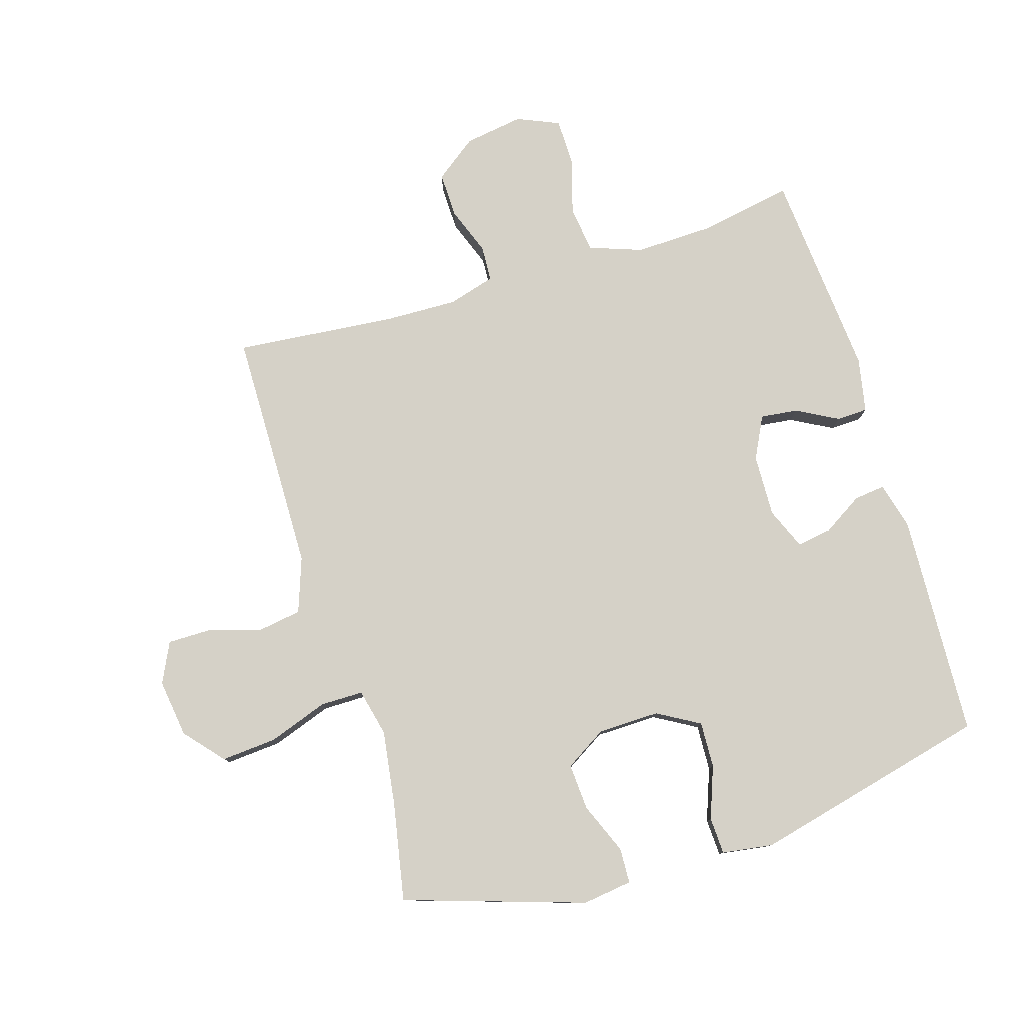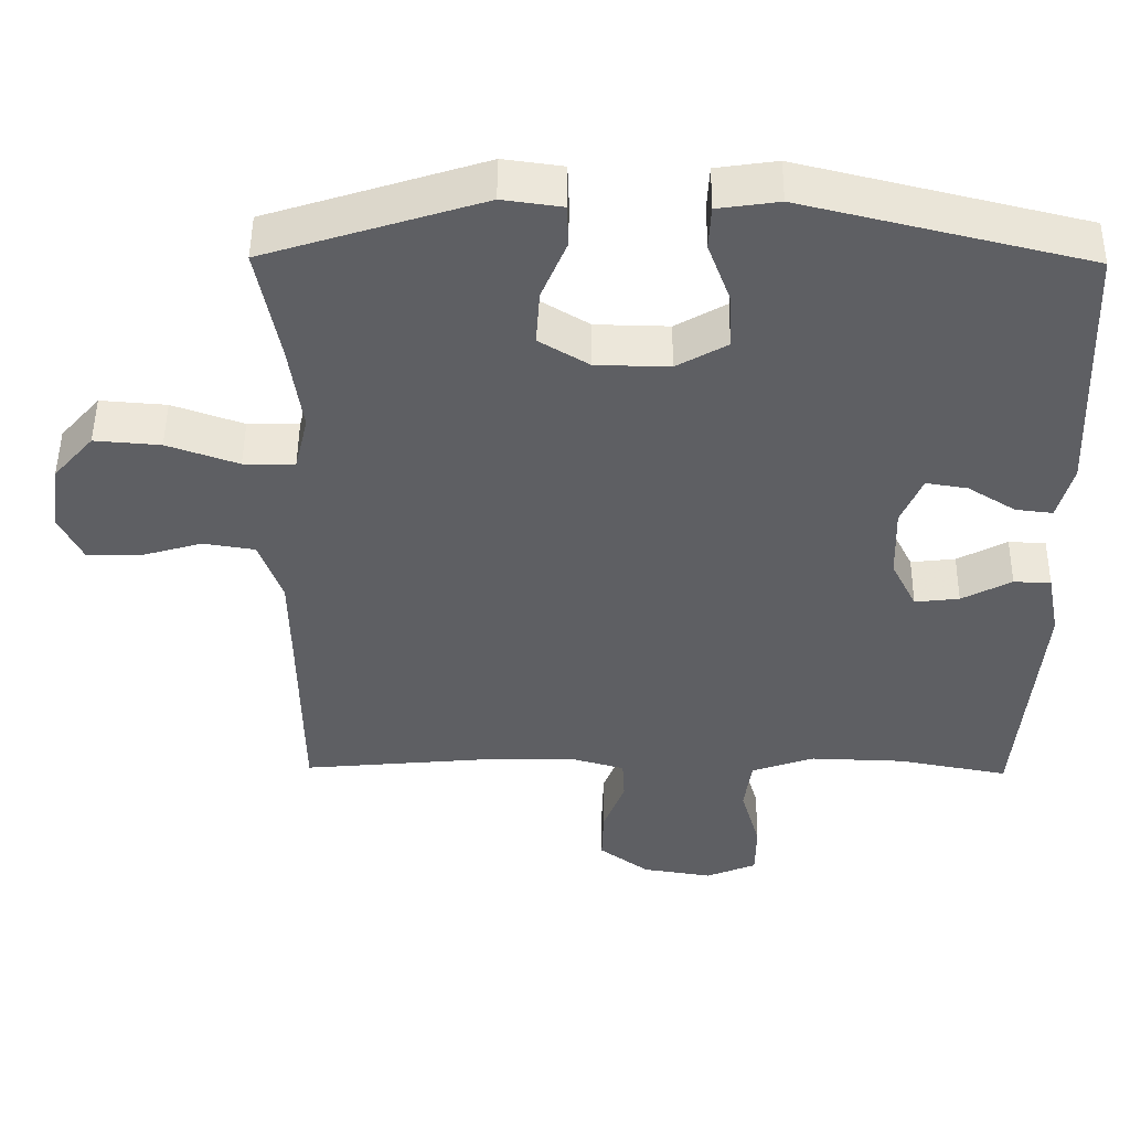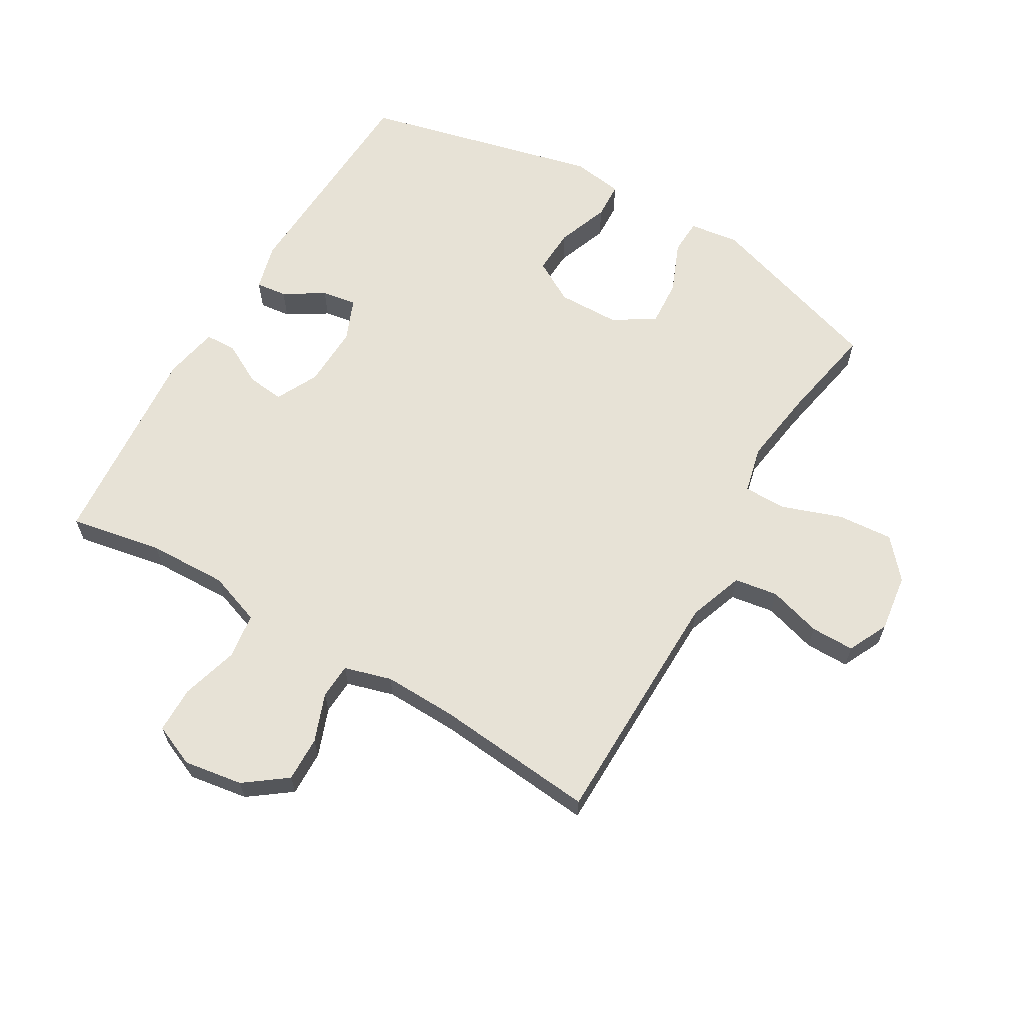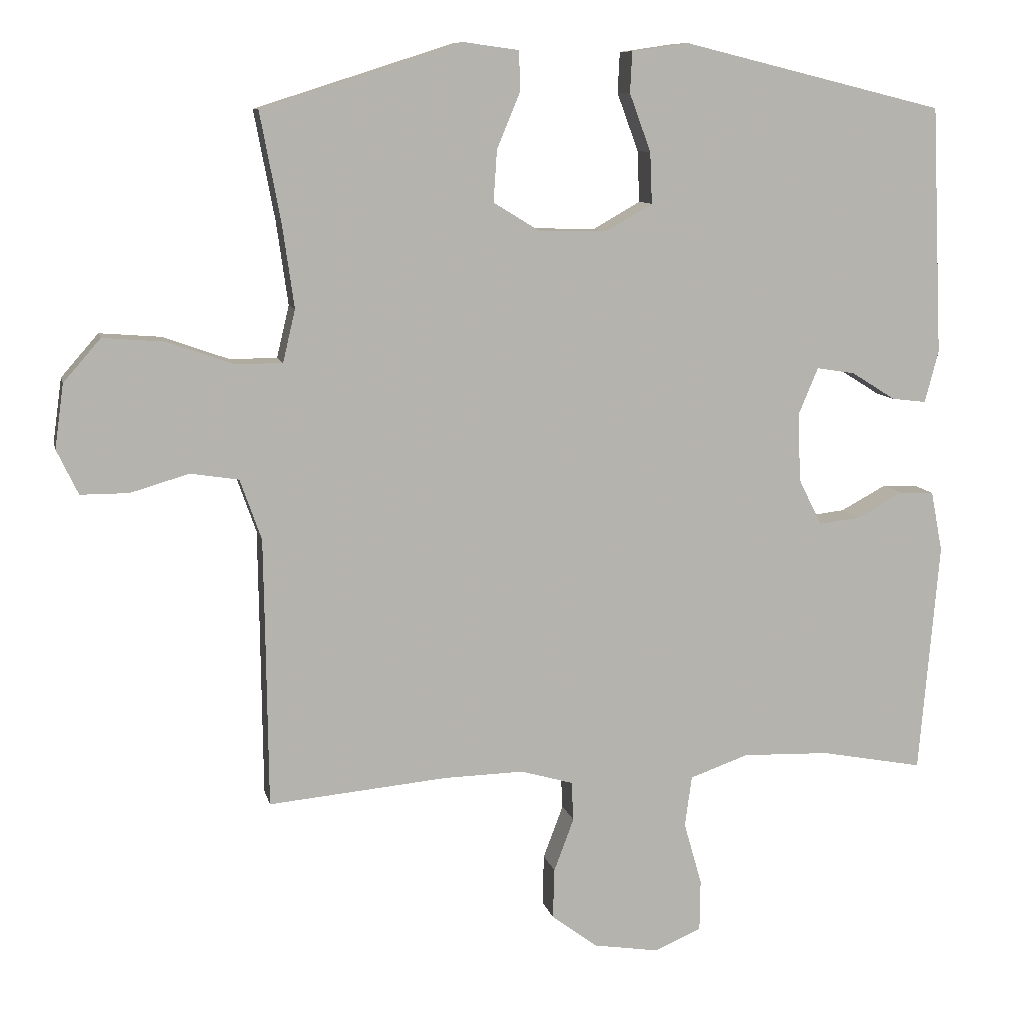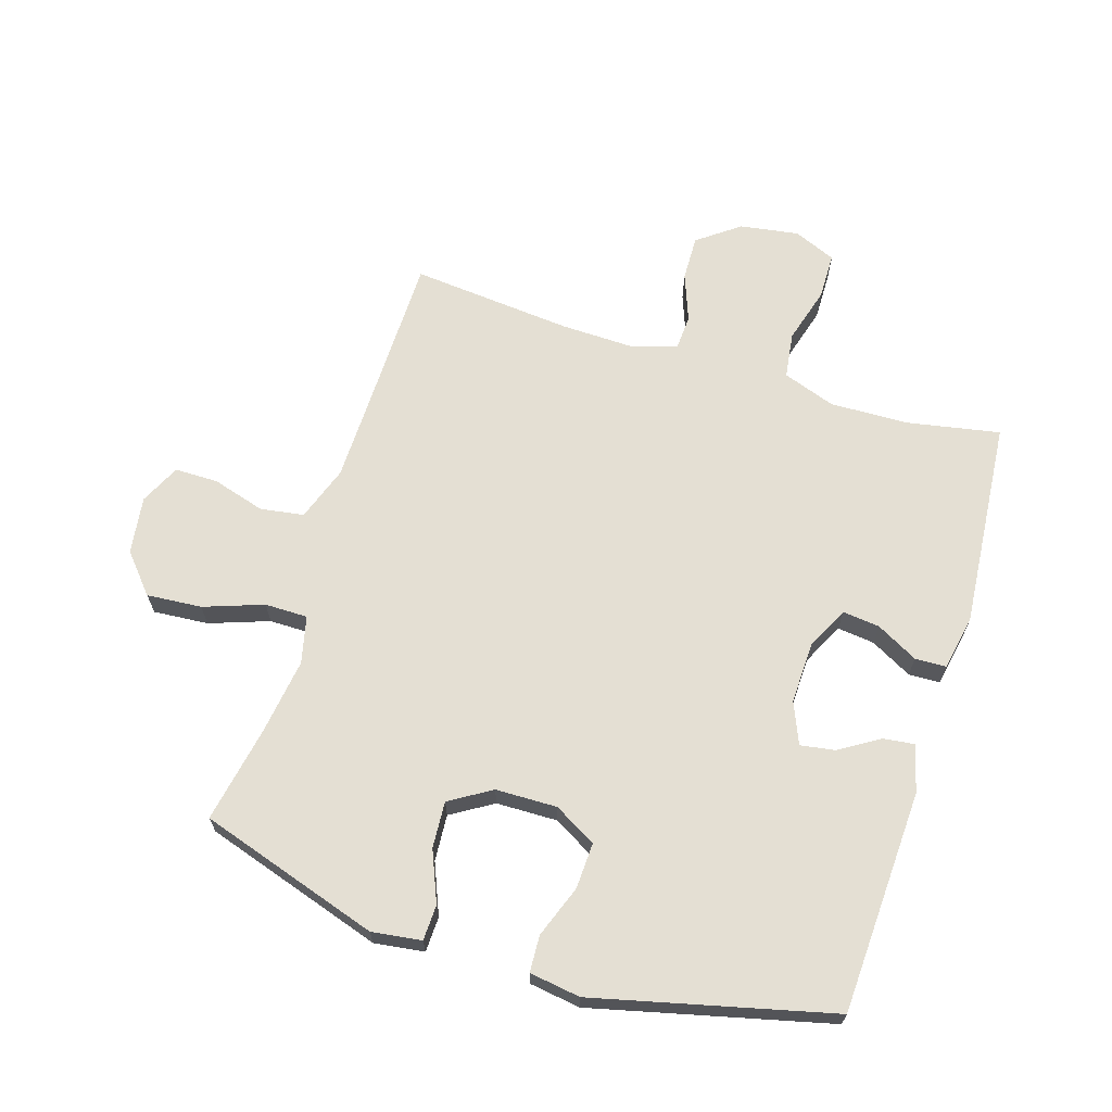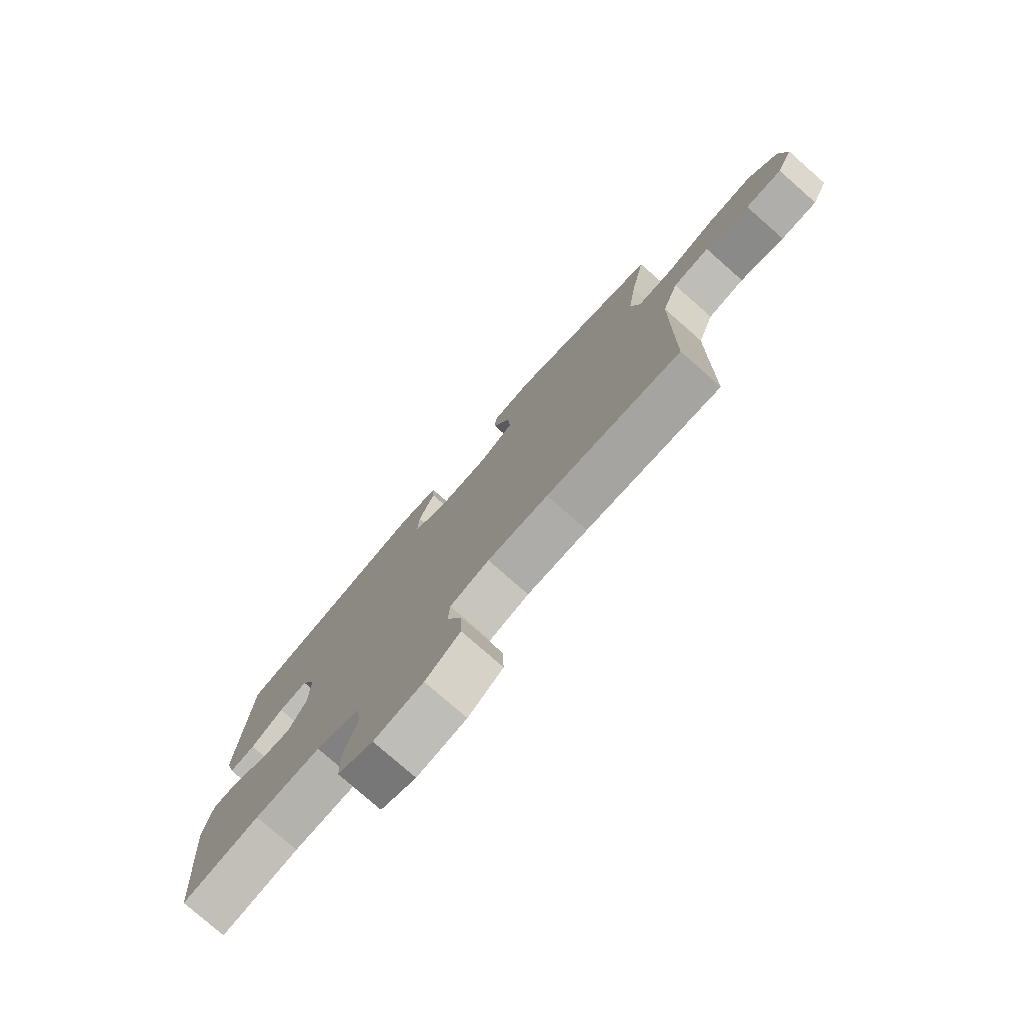
<metadata>
{"format":"obj","ext":"obj","renderer":"f3d","projection":"perspective","resolution":1024,"background":"white","views":[{"elev":79.1,"azim":-16.9,"up":"+Y"},{"elev":49.4,"azim":0.6,"up":"+Z"},{"elev":63.4,"azim":-149.5,"up":"+Y"},{"elev":9.6,"azim":-12.3,"up":"+Z"},{"elev":66.4,"azim":17.4,"up":"+Y"},{"elev":-77.9,"azim":-131.3,"up":"+Z"}]}
</metadata>
<code>
v 0.5 0.07 0.5
v 0.516 0.07 0.14
v 0.496 0.07 0.064
v 0.446 0.07 0.07
v 0.382 0.07 0.11
v 0.326 0.07 0.119
v 0.298 0.07 0.052
v 0.301 0.07 -0.048
v 0.335 0.07 -0.116
v 0.395 0.07 -0.109
v 0.462 0.07 -0.073
v 0.512 0.07 -0.075
v 0.529 0.07 -0.163
v 0.5 0.07 -0.5
v 0.351 0.07 -0.472
v 0.224 0.07 -0.468
v 0.139 0.07 -0.498
v 0.129 0.07 -0.572
v 0.155 0.07 -0.663
v 0.154 0.07 -0.738
v 0.086 0.07 -0.767
v -0.009 0.07 -0.752
v -0.076 0.07 -0.702
v -0.074 0.07 -0.629
v -0.045 0.07 -0.552
v -0.048 0.07 -0.495
v -0.124 0.07 -0.473
v -0.241 0.07 -0.476
v -0.5 0.07 -0.5
v -0.503 0.07 -0.239
v -0.505 0.07 -0.108
v -0.536 0.07 -0.02
v -0.606 0.07 -0.009
v -0.691 0.07 -0.034
v -0.761 0.07 -0.034
v -0.792 0.07 0.031
v -0.779 0.07 0.124
v -0.725 0.07 0.186
v -0.636 0.07 0.179
v -0.54 0.07 0.145
v -0.471 0.07 0.145
v -0.453 0.07 0.221
v -0.47 0.07 0.342
v -0.5 0.07 0.5
v -0.209 0.07 0.593
v -0.129 0.07 0.582
v -0.127 0.07 0.525
v -0.161 0.07 0.443
v -0.166 0.07 0.368
v -0.099 0.07 0.327
v 0 0.07 0.325
v 0.068 0.07 0.364
v 0.065 0.07 0.438
v 0.034 0.07 0.522
v 0.037 0.07 0.581
v 0.119 0.07 0.593
v 0.5 0 0.5
v 0.516 0 0.14
v 0.496 0 0.064
v 0.446 0 0.07
v 0.382 0 0.11
v 0.326 0 0.119
v 0.298 0 0.052
v 0.301 0 -0.048
v 0.335 0 -0.116
v 0.395 0 -0.109
v 0.462 0 -0.073
v 0.512 0 -0.075
v 0.529 0 -0.163
v 0.5 0 -0.5
v 0.351 0 -0.472
v 0.224 0 -0.468
v 0.139 0 -0.498
v 0.129 0 -0.572
v 0.155 0 -0.663
v 0.154 0 -0.738
v 0.086 0 -0.767
v -0.009 0 -0.752
v -0.076 0 -0.702
v -0.074 0 -0.629
v -0.045 0 -0.552
v -0.048 0 -0.495
v -0.124 0 -0.473
v -0.241 0 -0.476
v -0.5 0 -0.5
v -0.503 0 -0.239
v -0.505 0 -0.108
v -0.536 0 -0.02
v -0.606 0 -0.009
v -0.691 0 -0.034
v -0.761 0 -0.034
v -0.792 0 0.031
v -0.779 0 0.124
v -0.725 0 0.186
v -0.636 0 0.179
v -0.54 0 0.145
v -0.471 0 0.145
v -0.453 0 0.221
v -0.47 0 0.342
v -0.5 0 0.5
v -0.209 0 0.593
v -0.129 0 0.582
v -0.127 0 0.525
v -0.161 0 0.443
v -0.166 0 0.368
v -0.099 0 0.327
v 0 0 0.325
v 0.068 0 0.364
v 0.065 0 0.438
v 0.034 0 0.522
v 0.037 0 0.581
v 0.119 0 0.593
f 53 54 55 56
f 52 53 56 1
f 51 52 1 2
f 50 51 2 3
f 45 46 47 48
f 43 44 45 48
f 42 43 48 49
f 41 42 49 50
f 37 38 39 40
f 37 40 41
f 36 37 41
f 33 34 35 36
f 32 33 36 41
f 31 32 41 50
f 28 29 30
f 27 28 30 31
f 26 27 31 50
f 22 23 24 25
f 22 25 26
f 18 19 20 21
f 17 18 21 22
f 12 13 14 15
f 10 11 12 15
f 9 10 15 16
f 8 9 16 17
f 3 4 5
f 50 3 5
f 50 5 6
f 26 50 6 7
f 17 22 26
f 7 8 17 26
f 112 111 110 109
f 57 112 109 108
f 58 57 108 107
f 59 58 107 106
f 104 103 102 101
f 104 101 100 99
f 105 104 99 98
f 106 105 98 97
f 96 95 94 93
f 97 96 93
f 97 93 92
f 92 91 90 89
f 97 92 89 88
f 106 97 88 87
f 86 85 84
f 87 86 84 83
f 106 87 83 82
f 81 80 79 78
f 82 81 78
f 77 76 75 74
f 78 77 74 73
f 71 70 69 68
f 71 68 67 66
f 72 71 66 65
f 73 72 65 64
f 61 60 59
f 61 59 106
f 62 61 106
f 63 62 106 82
f 82 78 73
f 82 73 64 63
f 1 57 58 2
f 2 58 59 3
f 3 59 60 4
f 4 60 61 5
f 5 61 62 6
f 6 62 63 7
f 7 63 64 8
f 8 64 65 9
f 9 65 66 10
f 10 66 67 11
f 11 67 68 12
f 12 68 69 13
f 13 69 70 14
f 14 70 71 15
f 15 71 72 16
f 16 72 73 17
f 17 73 74 18
f 18 74 75 19
f 19 75 76 20
f 20 76 77 21
f 21 77 78 22
f 22 78 79 23
f 23 79 80 24
f 24 80 81 25
f 25 81 82 26
f 26 82 83 27
f 27 83 84 28
f 28 84 85 29
f 29 85 86 30
f 30 86 87 31
f 31 87 88 32
f 32 88 89 33
f 33 89 90 34
f 34 90 91 35
f 35 91 92 36
f 36 92 93 37
f 37 93 94 38
f 38 94 95 39
f 39 95 96 40
f 40 96 97 41
f 41 97 98 42
f 42 98 99 43
f 43 99 100 44
f 44 100 101 45
f 45 101 102 46
f 46 102 103 47
f 47 103 104 48
f 48 104 105 49
f 49 105 106 50
f 50 106 107 51
f 51 107 108 52
f 52 108 109 53
f 53 109 110 54
f 54 110 111 55
f 55 111 112 56
f 56 112 57 1

</code>
